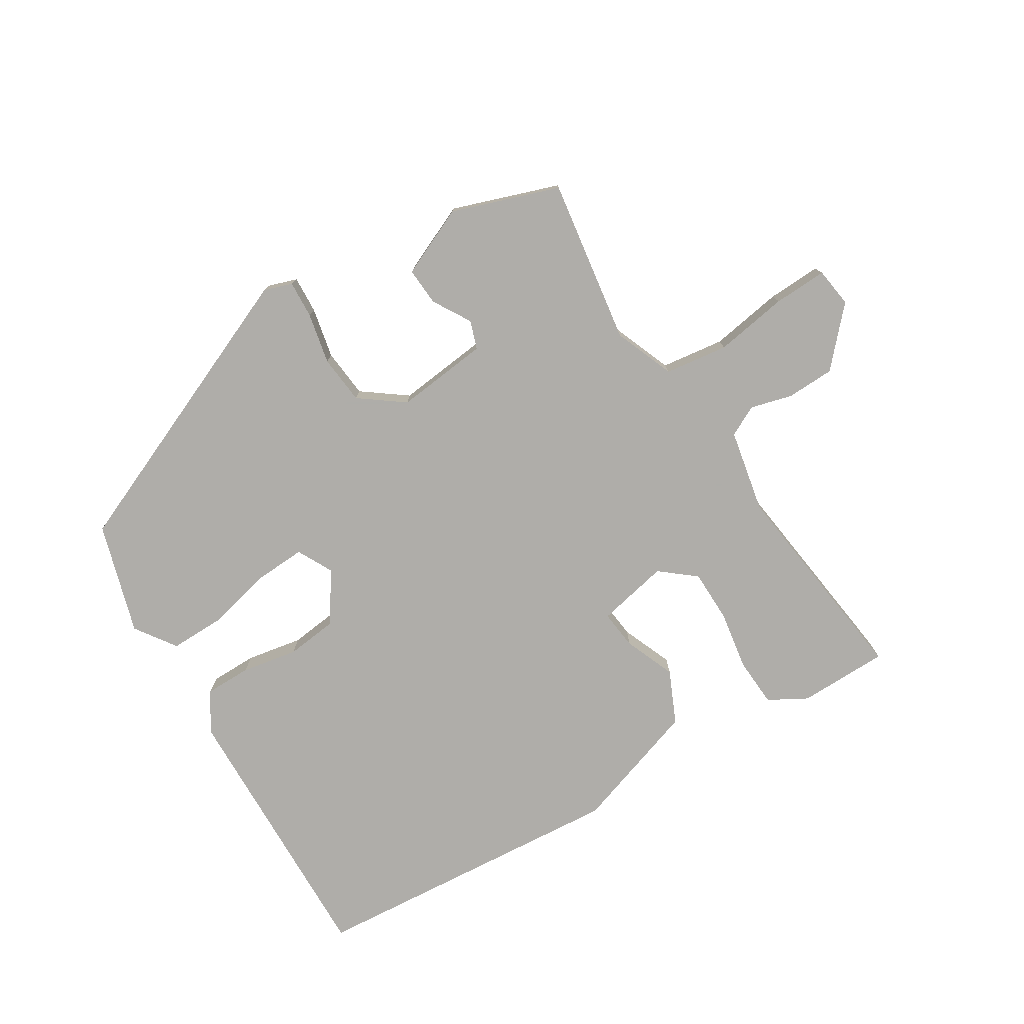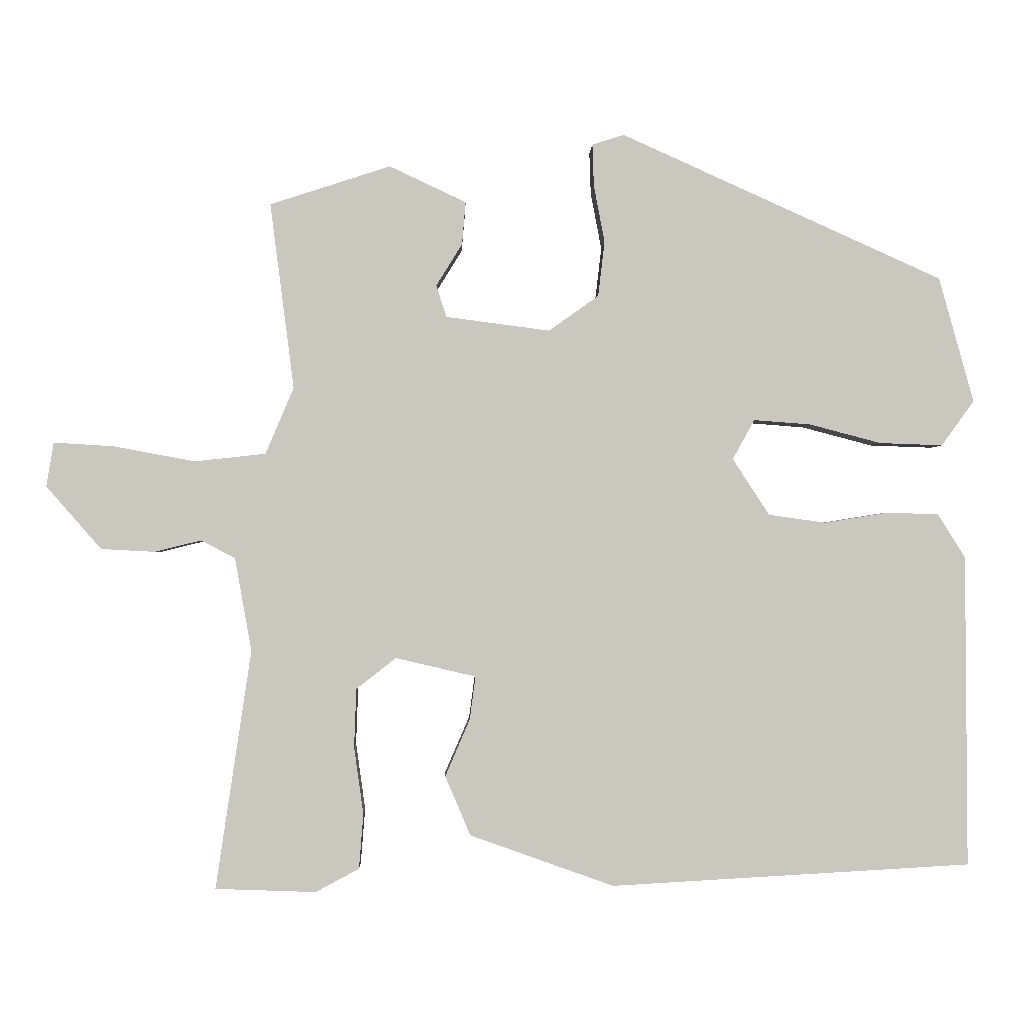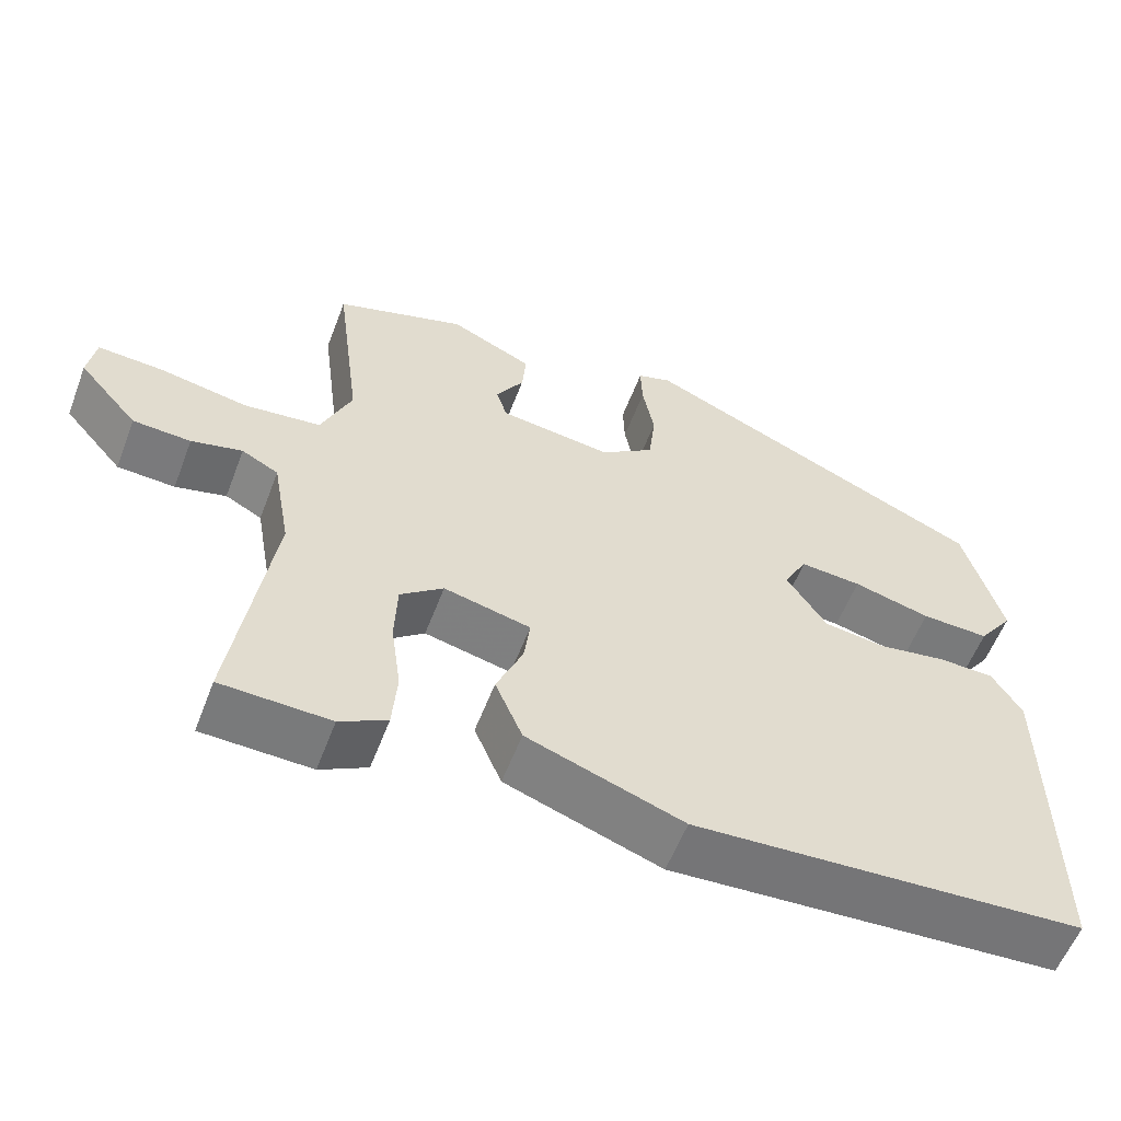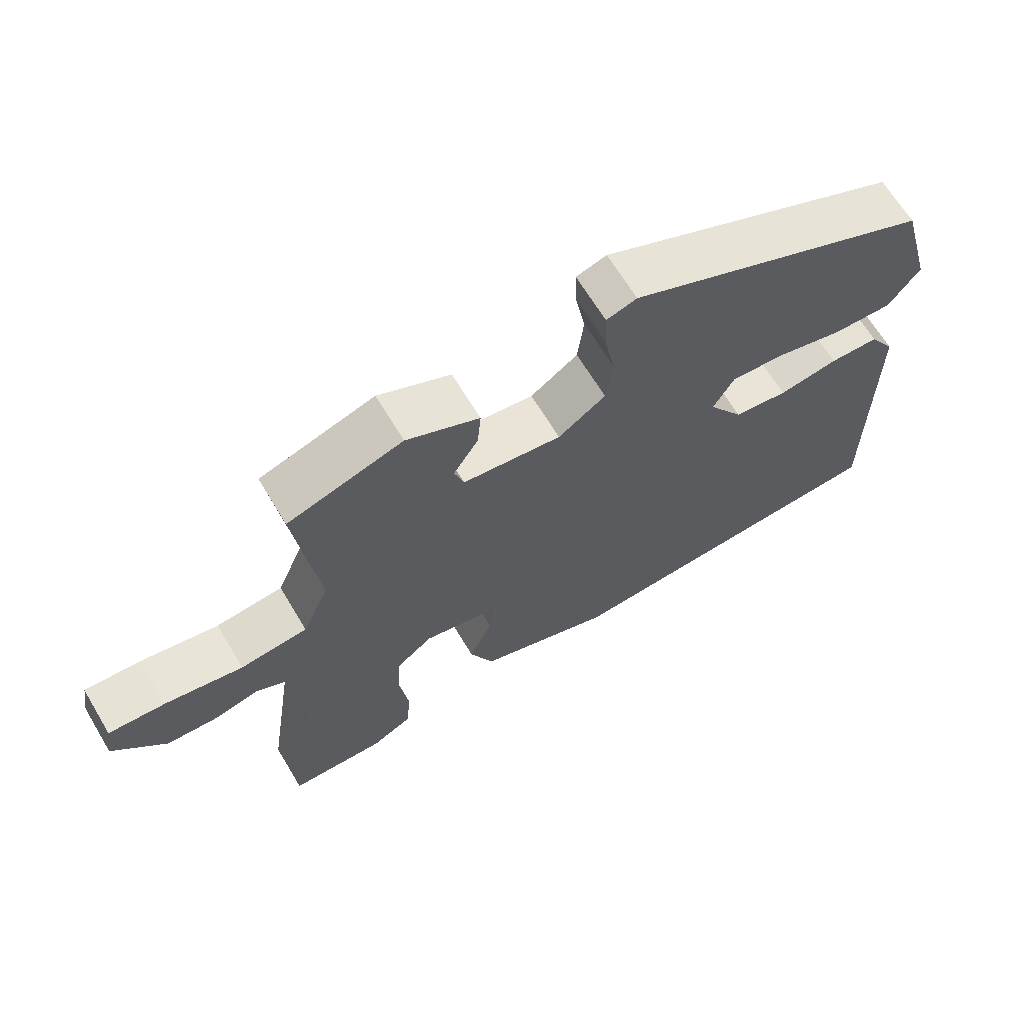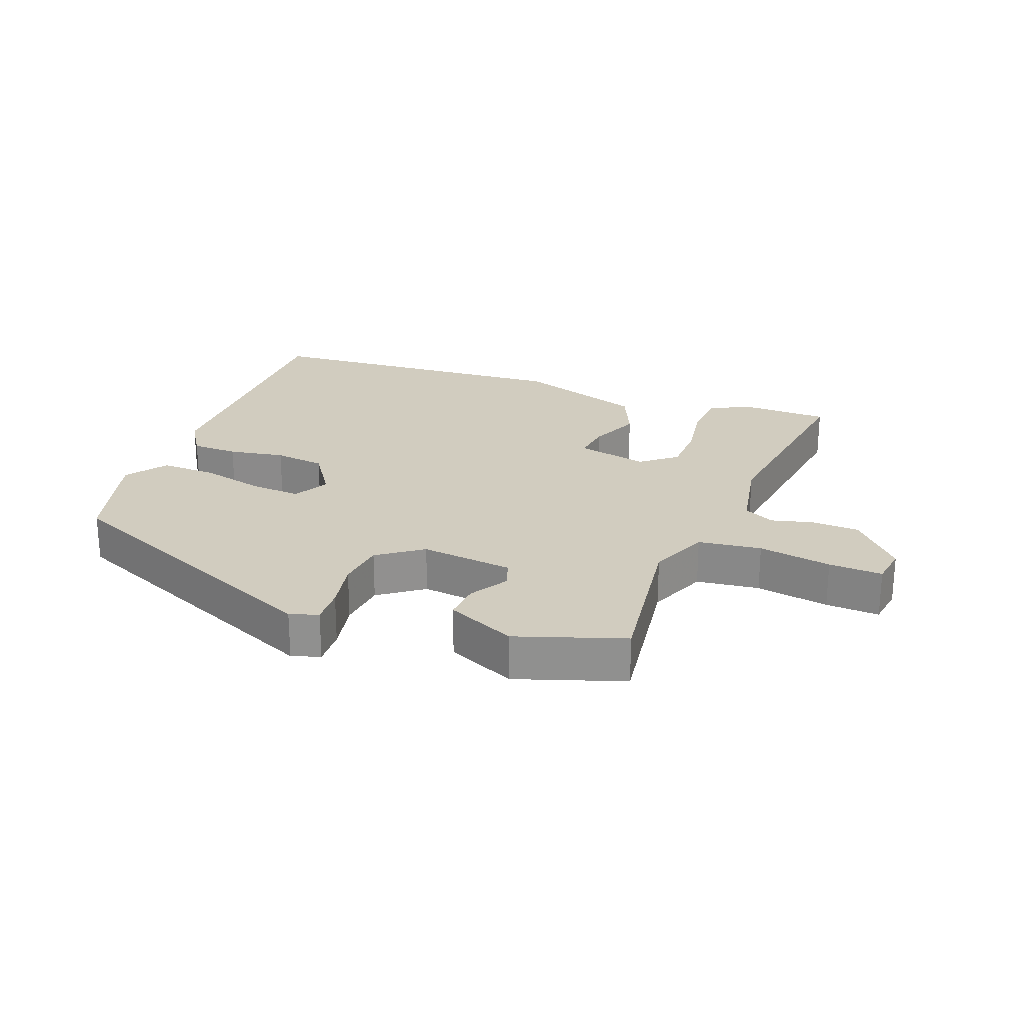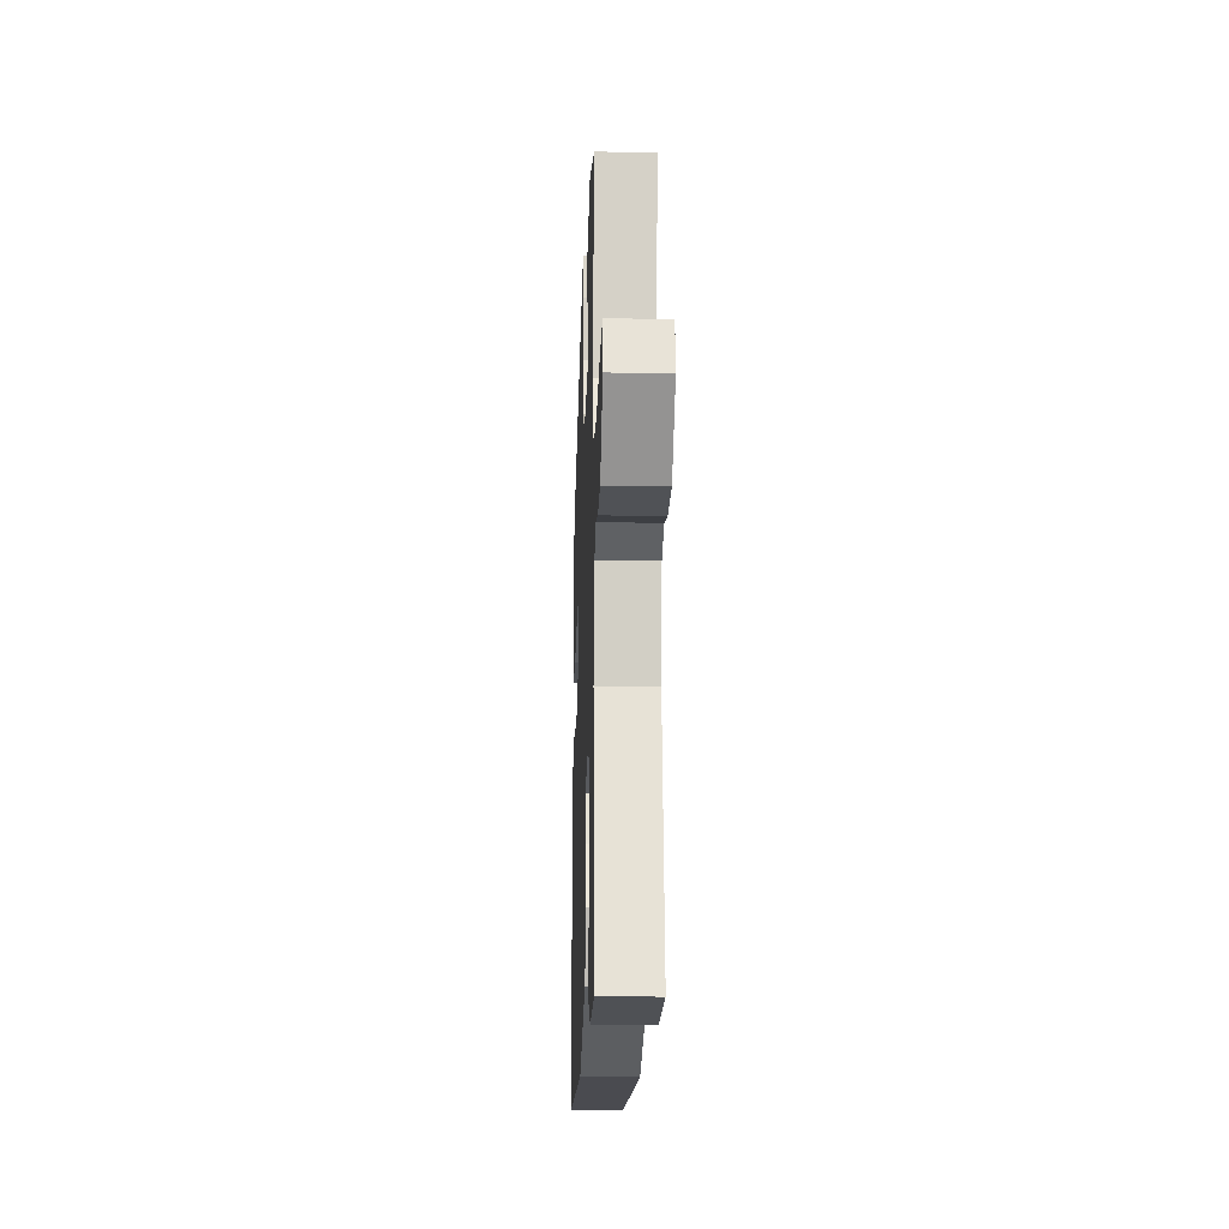
<metadata>
{"format":"obj","ext":"obj","renderer":"f3d","projection":"perspective","resolution":1024,"background":"white","views":[{"elev":-77.2,"azim":30.4,"up":"+Y"},{"elev":-1.2,"azim":178.4,"up":"+Z"},{"elev":-57.5,"azim":159.2,"up":"+Z"},{"elev":66.3,"azim":149.0,"up":"+Z"},{"elev":24.2,"azim":20.1,"up":"+Y"},{"elev":-17.8,"azim":87.9,"up":"+Z"}]}
</metadata>
<code>
v 0.485 0.07 0.425
v 0.452 0.07 0.168
v 0.491 0.07 0.076
v 0.589 0.07 0.065
v 0.702 0.07 0.086
v 0.785 0.07 0.091
v 0.795 0.07 0.03
v 0.719 0.07 -0.057
v 0.645 0.07 -0.061
v 0.58 0.07 -0.045
v 0.533 0.07 -0.07
v 0.51 0.07 -0.199
v 0.559 0.07 -0.529
v 0.42 0.07 -0.534
v 0.36 0.07 -0.502
v 0.354 0.07 -0.426
v 0.367 0.07 -0.333
v 0.364 0.07 -0.252
v 0.309 0.07 -0.209
v 0.198 0.07 -0.235
v 0.206 0.07 -0.295
v 0.24 0.07 -0.374
v 0.205 0.07 -0.456
v 0.006 0.07 -0.527
v -0.492 0.07 -0.499
v -0.49 0.07 -0.069
v -0.452 0.07 -0.008
v -0.38 0.07 -0.006
v -0.293 0.07 -0.02
v -0.214 0.07 -0.009
v -0.163 0.07 0.069
v -0.193 0.07 0.124
v -0.272 0.07 0.118
v -0.371 0.07 0.092
v -0.458 0.07 0.089
v -0.503 0.07 0.151
v -0.455 0.07 0.324
v -0.01 0.07 0.525
v 0.034 0.07 0.511
v 0.032 0.07 0.453
v 0.017 0.07 0.374
v 0.026 0.07 0.298
v 0.095 0.07 0.249
v 0.239 0.07 0.268
v 0.253 0.07 0.312
v 0.217 0.07 0.37
v 0.212 0.07 0.429
v 0.318 0.07 0.479
v 0.485 0 0.425
v 0.452 0 0.168
v 0.491 0 0.076
v 0.589 0 0.065
v 0.702 0 0.086
v 0.785 0 0.091
v 0.795 0 0.03
v 0.719 0 -0.057
v 0.645 0 -0.061
v 0.58 0 -0.045
v 0.533 0 -0.07
v 0.51 0 -0.199
v 0.559 0 -0.529
v 0.42 0 -0.534
v 0.36 0 -0.502
v 0.354 0 -0.426
v 0.367 0 -0.333
v 0.364 0 -0.252
v 0.309 0 -0.209
v 0.198 0 -0.235
v 0.206 0 -0.295
v 0.24 0 -0.374
v 0.205 0 -0.456
v 0.006 0 -0.527
v -0.492 0 -0.499
v -0.49 0 -0.069
v -0.452 0 -0.008
v -0.38 0 -0.006
v -0.293 0 -0.02
v -0.214 0 -0.009
v -0.163 0 0.069
v -0.193 0 0.124
v -0.272 0 0.118
v -0.371 0 0.092
v -0.458 0 0.089
v -0.503 0 0.151
v -0.455 0 0.324
v -0.01 0 0.525
v 0.034 0 0.511
v 0.032 0 0.453
v 0.017 0 0.374
v 0.026 0 0.298
v 0.095 0 0.249
v 0.239 0 0.268
v 0.253 0 0.312
v 0.217 0 0.37
v 0.212 0 0.429
v 0.318 0 0.479
f 45 46 47 48
f 44 45 48 1
f 38 39 40 41
f 38 41 42
f 37 38 42
f 36 37 42 43
f 33 34 35 36
f 32 33 36 43
f 26 27 28 29
f 26 29 30
f 25 26 30
f 24 25 30 31
f 21 22 23 24
f 20 21 24 31
f 14 15 16 17
f 12 13 14 17
f 11 12 17 18
f 7 8 9 10
f 5 6 7 10
f 4 5 10 11
f 3 4 11 18
f 44 1 2
f 19 20 31 32
f 19 32 43 44
f 18 19 44
f 2 3 18 44
f 96 95 94 93
f 49 96 93 92
f 89 88 87 86
f 90 89 86
f 90 86 85
f 91 90 85 84
f 84 83 82 81
f 91 84 81 80
f 77 76 75 74
f 78 77 74
f 78 74 73
f 79 78 73 72
f 72 71 70 69
f 79 72 69 68
f 65 64 63 62
f 65 62 61 60
f 66 65 60 59
f 58 57 56 55
f 58 55 54 53
f 59 58 53 52
f 66 59 52 51
f 50 49 92
f 80 79 68 67
f 92 91 80 67
f 92 67 66
f 92 66 51 50
f 1 49 50 2
f 2 50 51 3
f 3 51 52 4
f 4 52 53 5
f 5 53 54 6
f 6 54 55 7
f 7 55 56 8
f 8 56 57 9
f 9 57 58 10
f 10 58 59 11
f 11 59 60 12
f 12 60 61 13
f 13 61 62 14
f 14 62 63 15
f 15 63 64 16
f 16 64 65 17
f 17 65 66 18
f 18 66 67 19
f 19 67 68 20
f 20 68 69 21
f 21 69 70 22
f 22 70 71 23
f 23 71 72 24
f 24 72 73 25
f 25 73 74 26
f 26 74 75 27
f 27 75 76 28
f 28 76 77 29
f 29 77 78 30
f 30 78 79 31
f 31 79 80 32
f 32 80 81 33
f 33 81 82 34
f 34 82 83 35
f 35 83 84 36
f 36 84 85 37
f 37 85 86 38
f 38 86 87 39
f 39 87 88 40
f 40 88 89 41
f 41 89 90 42
f 42 90 91 43
f 43 91 92 44
f 44 92 93 45
f 45 93 94 46
f 46 94 95 47
f 47 95 96 48
f 48 96 49 1

</code>
